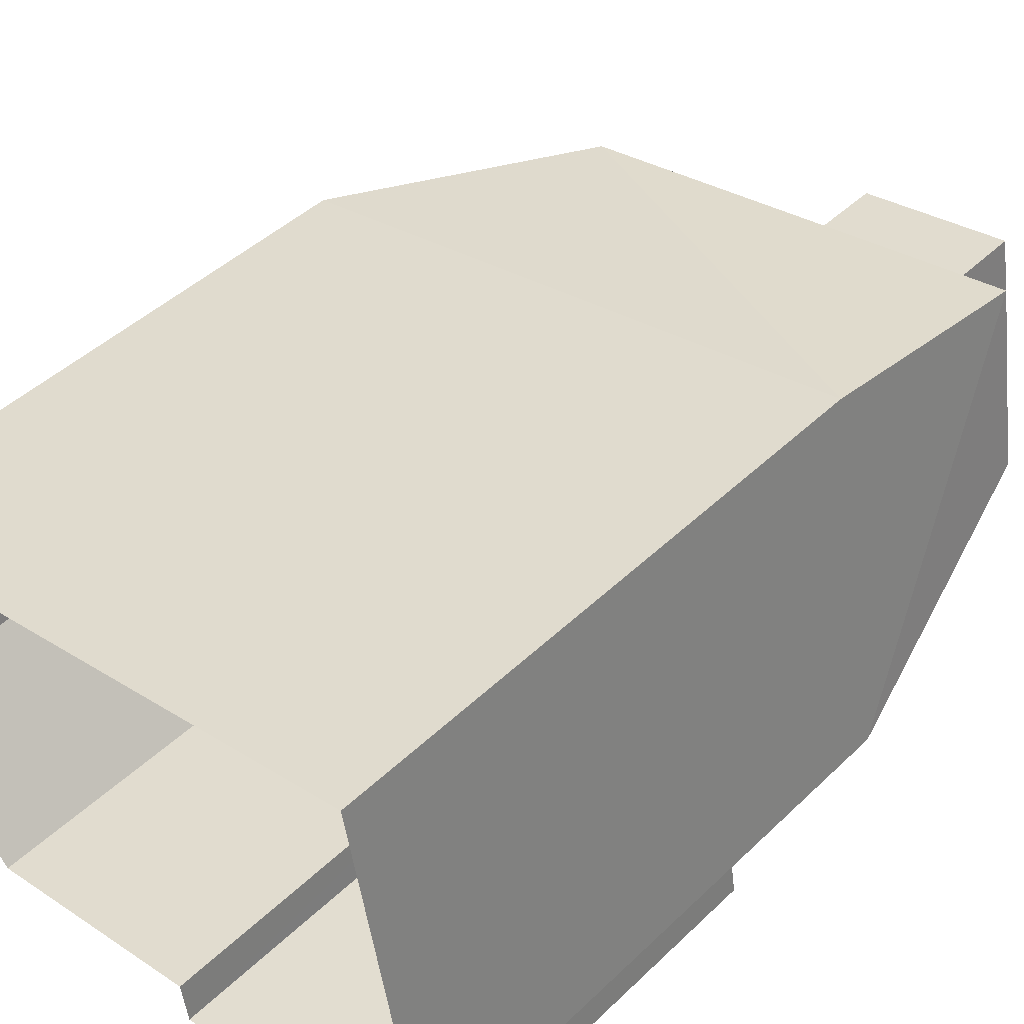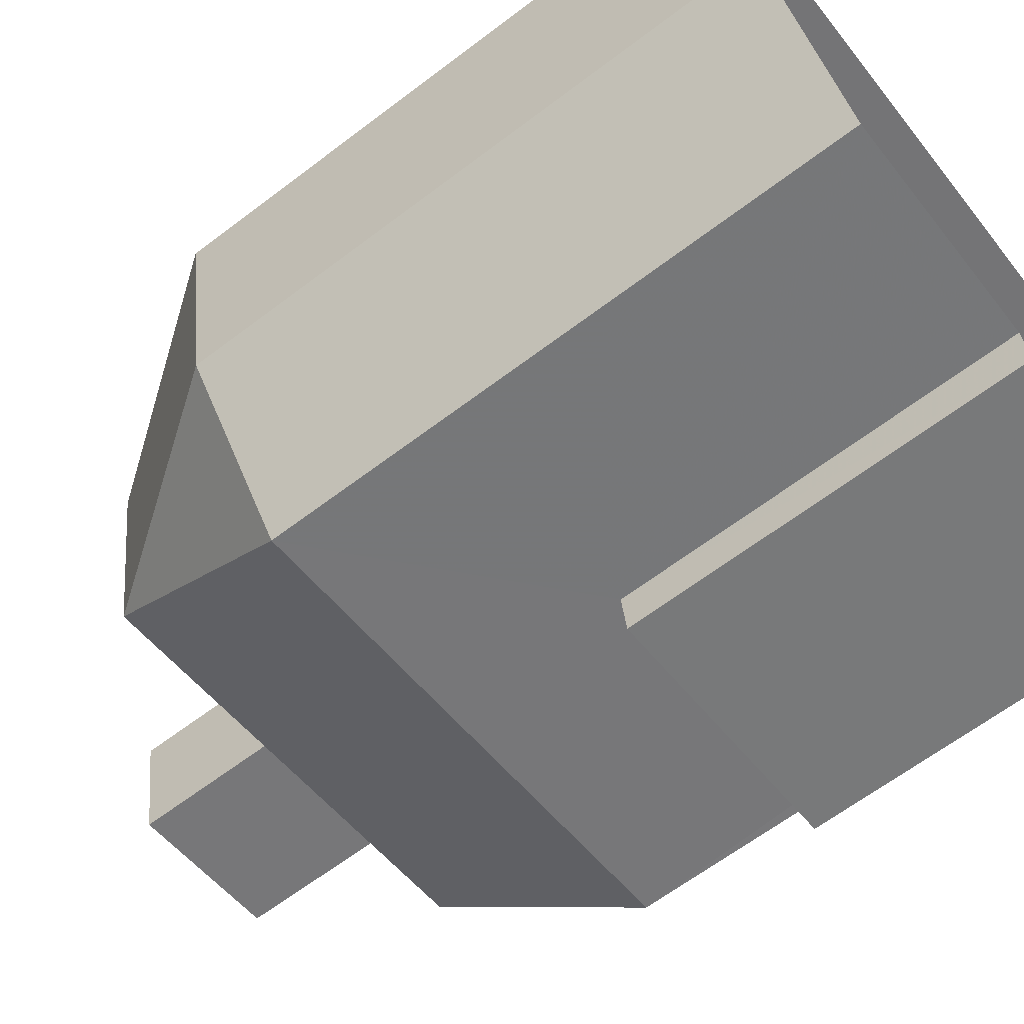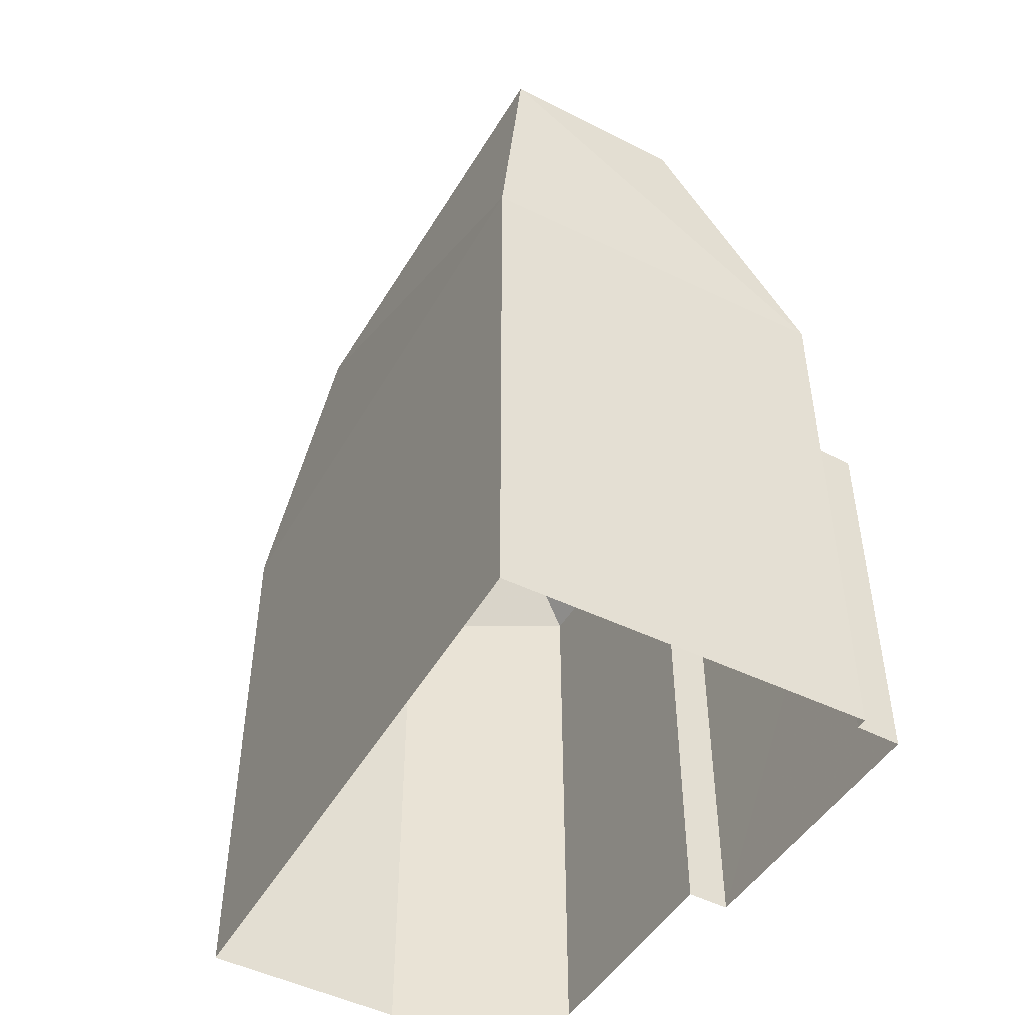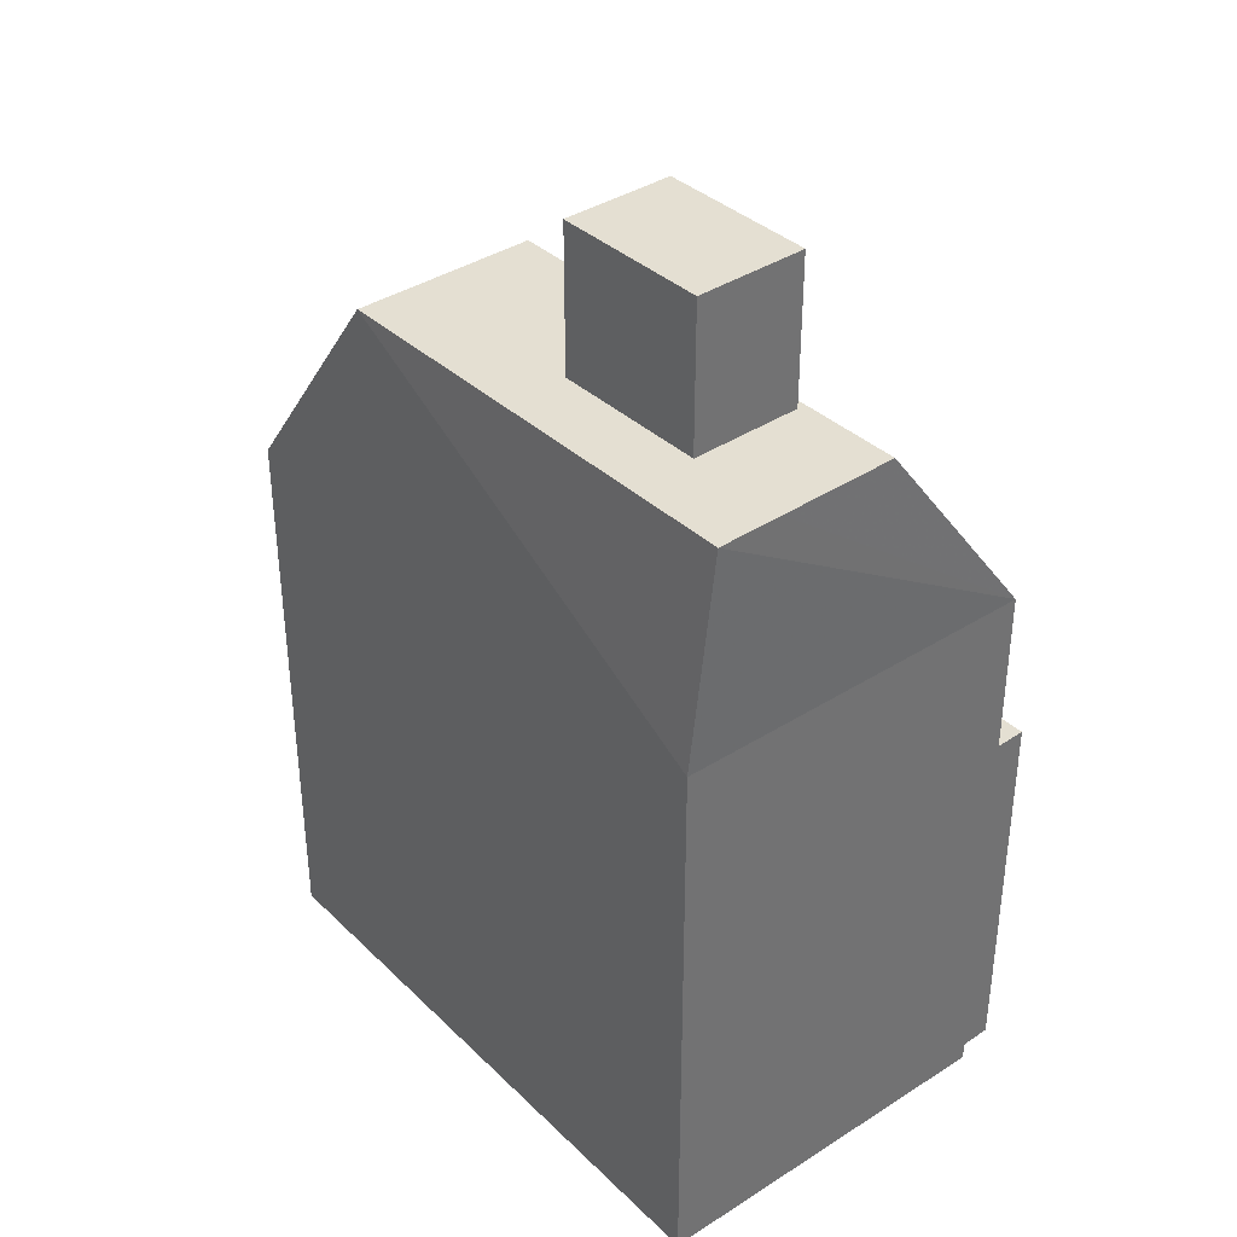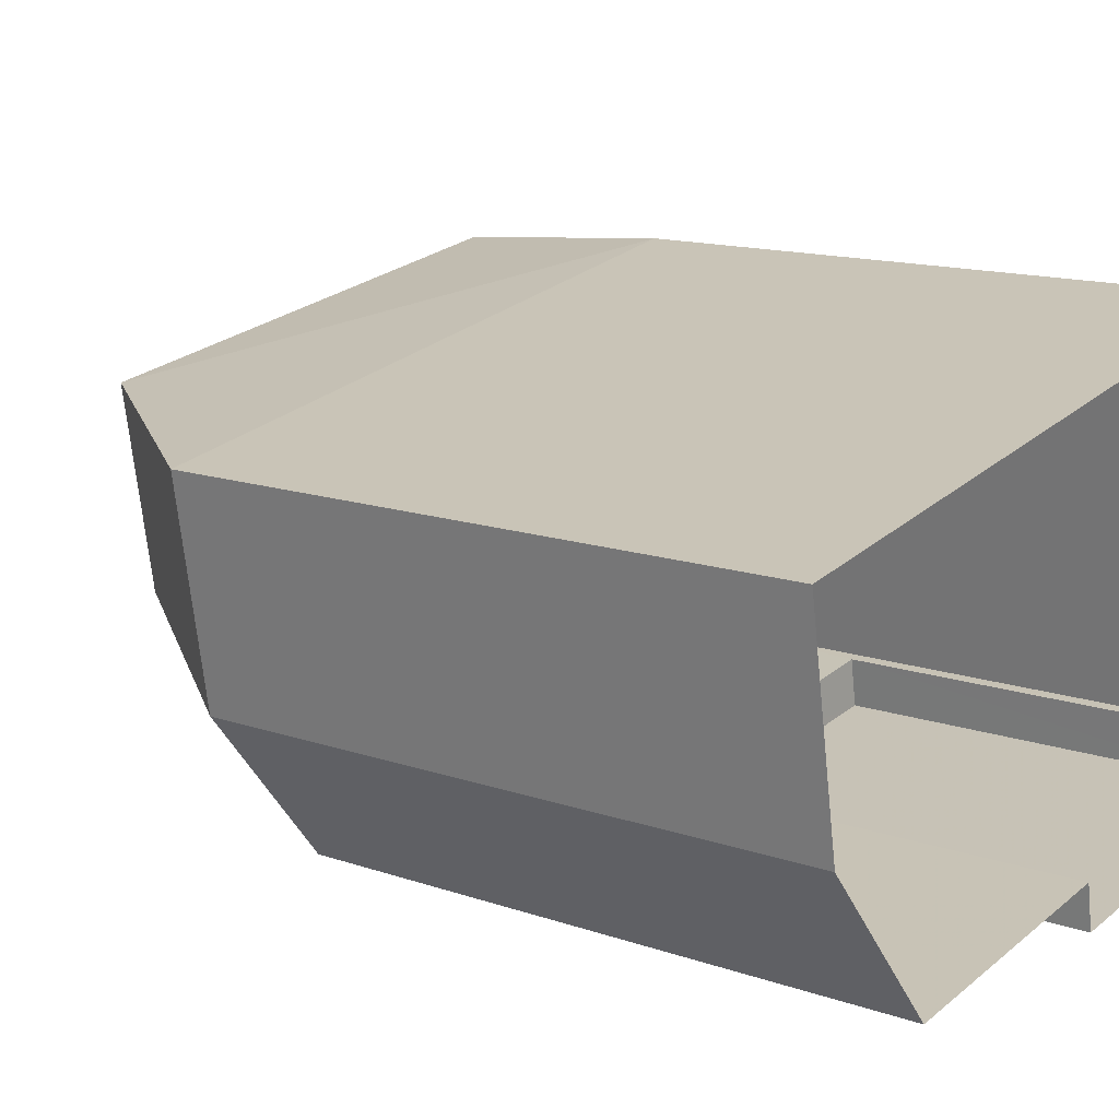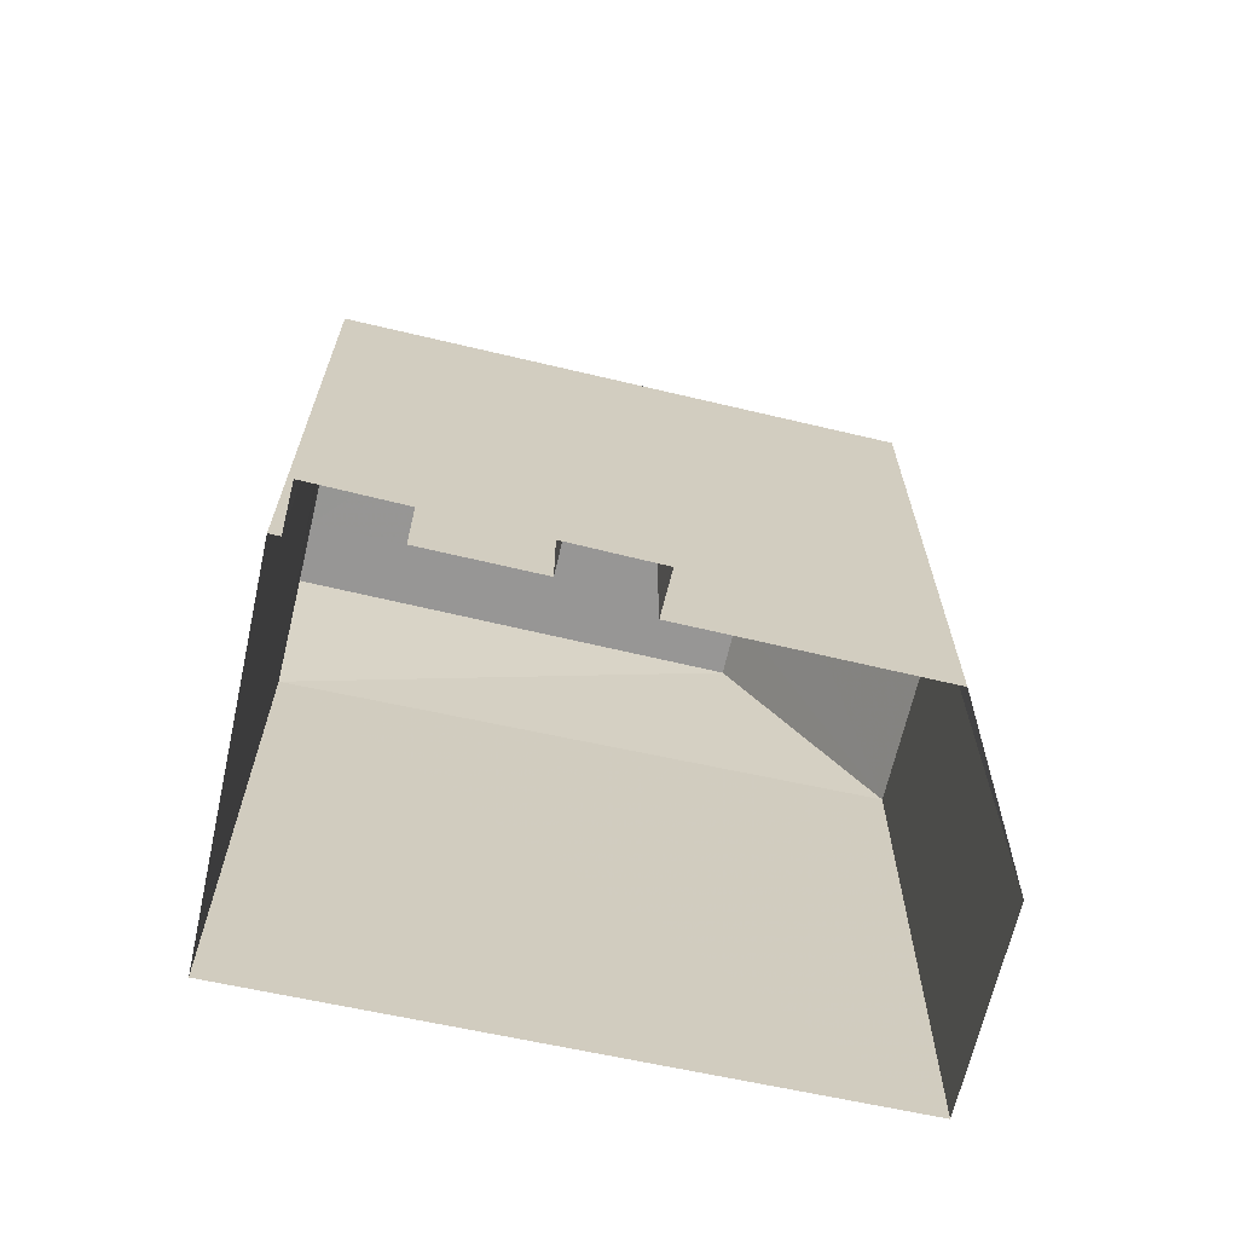
<metadata>
{"format":"obj","ext":"obj","renderer":"f3d","projection":"perspective","resolution":1024,"background":"white","views":[{"elev":44.8,"azim":-137.8,"up":"+Y"},{"elev":-64.4,"azim":127.4,"up":"+Y"},{"elev":-47.8,"azim":-129.2,"up":"+Z"},{"elev":37.1,"azim":-139.9,"up":"+Z"},{"elev":13.4,"azim":128.6,"up":"+Y"},{"elev":-67.8,"azim":-22.9,"up":"+Z"}]}
</metadata>
<code>
v -1.199e+04 -3.834e+04 23.1
v -1.199e+04 -3.835e+04 23.1
v -1.2e+04 -3.835e+04 23.1
v -1.199e+04 -3.834e+04 23.09
v -1.2e+04 -3.834e+04 23.09
v -1.2e+04 -3.835e+04 23.1
v -1.2e+04 -3.835e+04 23.1
v -1.2e+04 -3.835e+04 23.1
v -1.2e+04 -3.835e+04 23.1
v -1.2e+04 -3.835e+04 33.18
v -1.2e+04 -3.835e+04 33.18
v -1.2e+04 -3.835e+04 33.18
v -1.2e+04 -3.835e+04 33.18
v -1.199e+04 -3.834e+04 37.83
v -1.199e+04 -3.834e+04 43.5
v -1.199e+04 -3.834e+04 37.83
v -1.199e+04 -3.834e+04 43.5
v -1.199e+04 -3.834e+04 43.5
v -1.199e+04 -3.835e+04 37.83
v -1.2e+04 -3.834e+04 43.5
v -1.2e+04 -3.835e+04 37.83
v -1.2e+04 -3.834e+04 43.5
v -1.2e+04 -3.834e+04 43.5
v -1.2e+04 -3.834e+04 43.5
v -1.199e+04 -3.834e+04 43.5
v -1.2e+04 -3.834e+04 43.5
v -1.2e+04 -3.834e+04 43.5
v -1.2e+04 -3.834e+04 47.25
v -1.2e+04 -3.834e+04 47.25
v -1.199e+04 -3.834e+04 47.25
v -1.2e+04 -3.834e+04 47.25
v -1.2e+04 -3.834e+04 37.83
f 1 2 3
f 1 3 4
f 4 3 5
f 3 6 7
f 5 8 9
f 8 3 7
f 5 3 8
f 10 11 12
f 10 13 11
f 14 15 16
f 17 15 14
f 18 17 14
f 15 19 16
f 19 20 21
f 19 15 20
f 22 23 24
f 18 23 25
f 17 18 25
f 25 23 22
f 17 25 26
f 26 15 17
f 15 26 20
f 24 27 22
f 20 27 24
f 26 27 20
f 28 29 30
f 31 28 30
f 10 12 6
f 3 10 6
f 11 7 6
f 12 11 6
f 13 7 11
f 13 8 7
f 3 2 10
f 2 19 10
f 8 13 9
f 10 19 21
f 13 10 21
f 9 13 21
f 9 32 5
f 9 21 32
f 32 4 5
f 32 14 4
f 14 1 4
f 14 16 1
f 16 2 1
f 16 19 2
f 32 18 14
f 23 18 32
f 21 23 32
f 24 23 21
f 20 24 21
f 30 26 25
f 30 29 26
f 26 28 27
f 26 29 28
f 27 31 22
f 27 28 31
f 25 31 30
f 25 22 31

</code>
